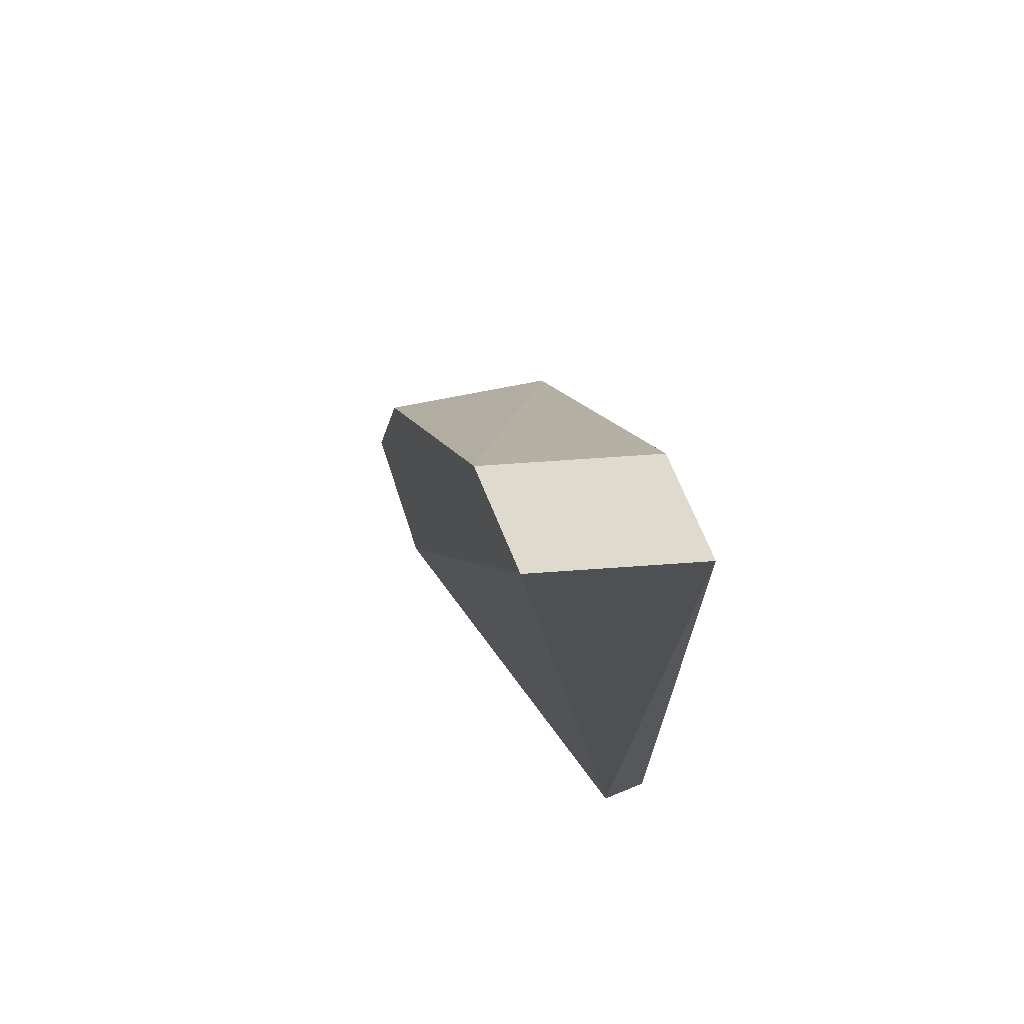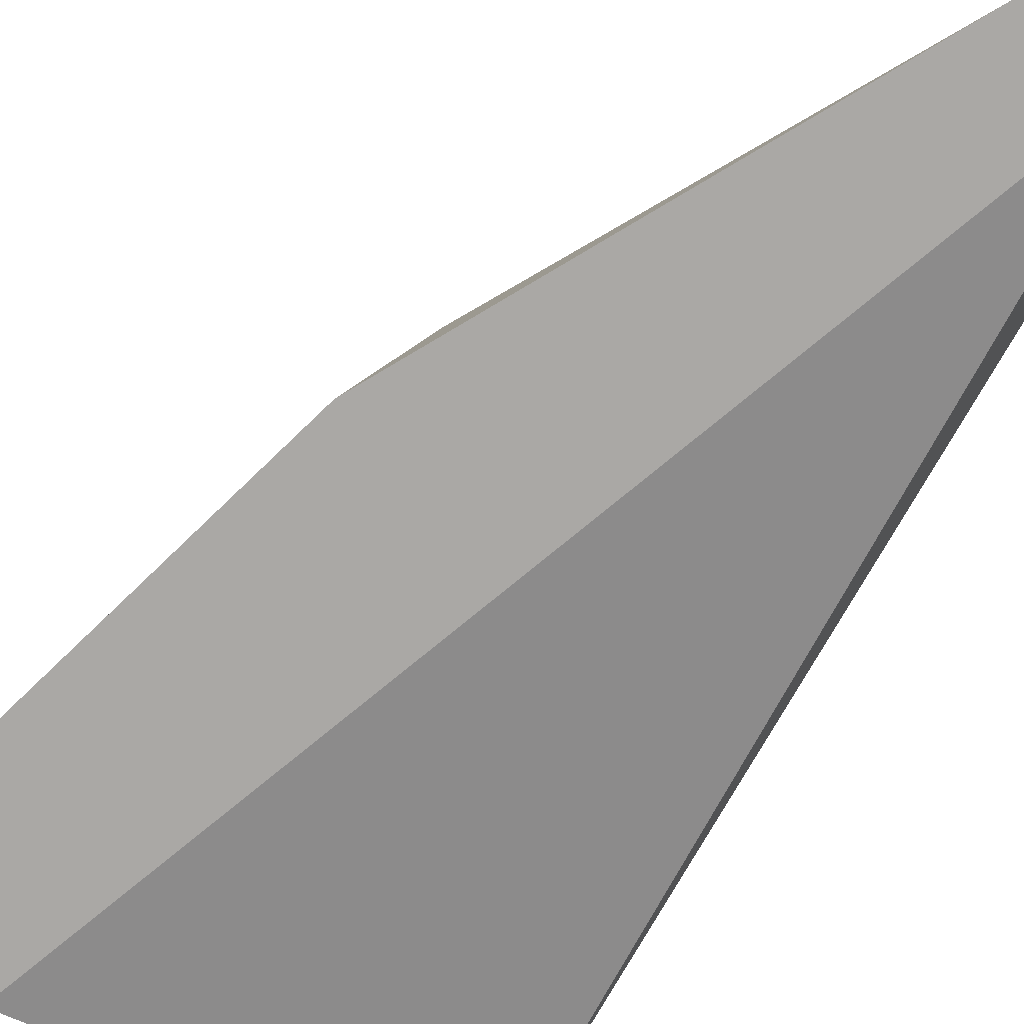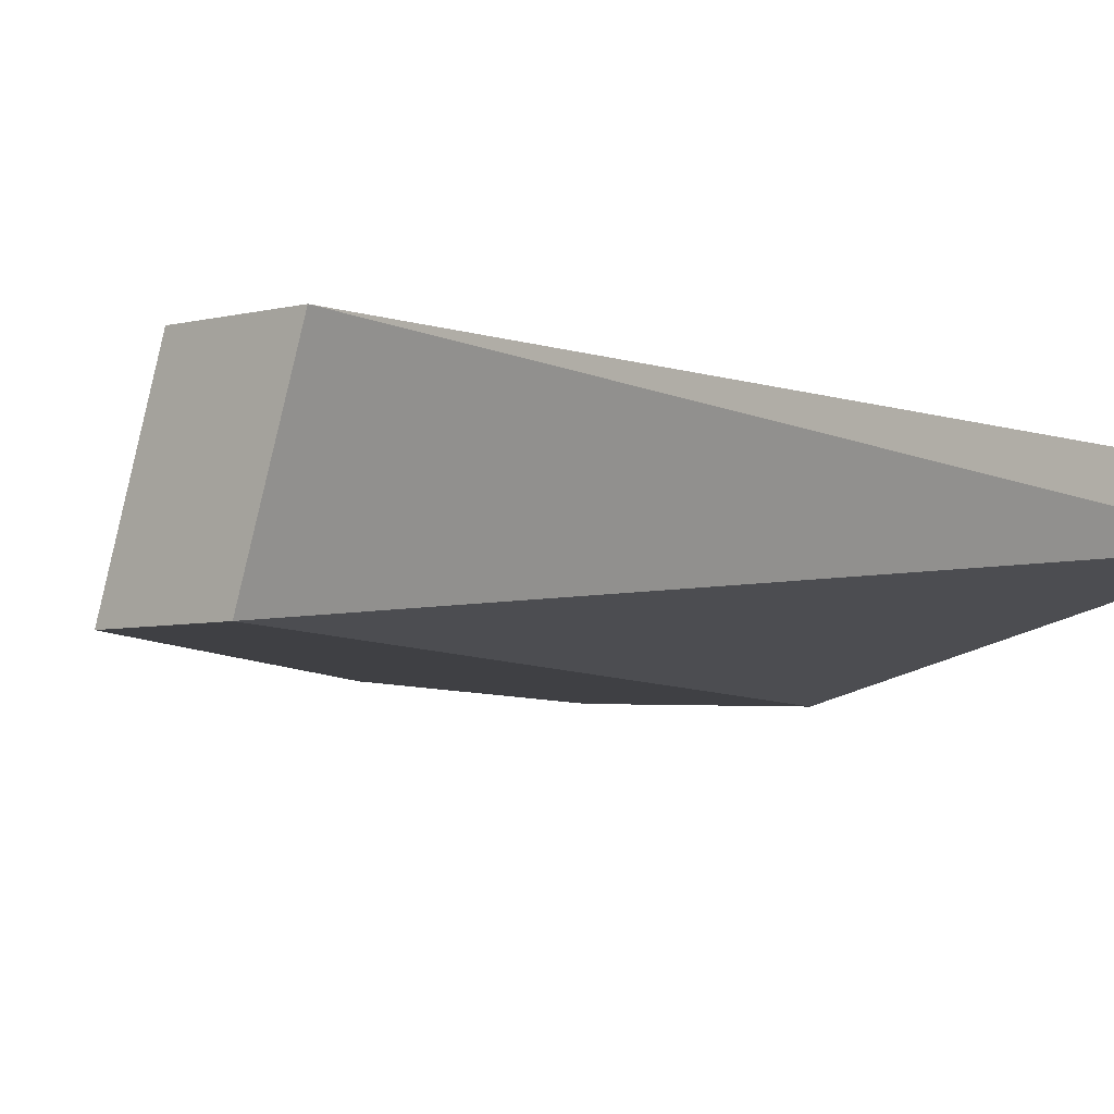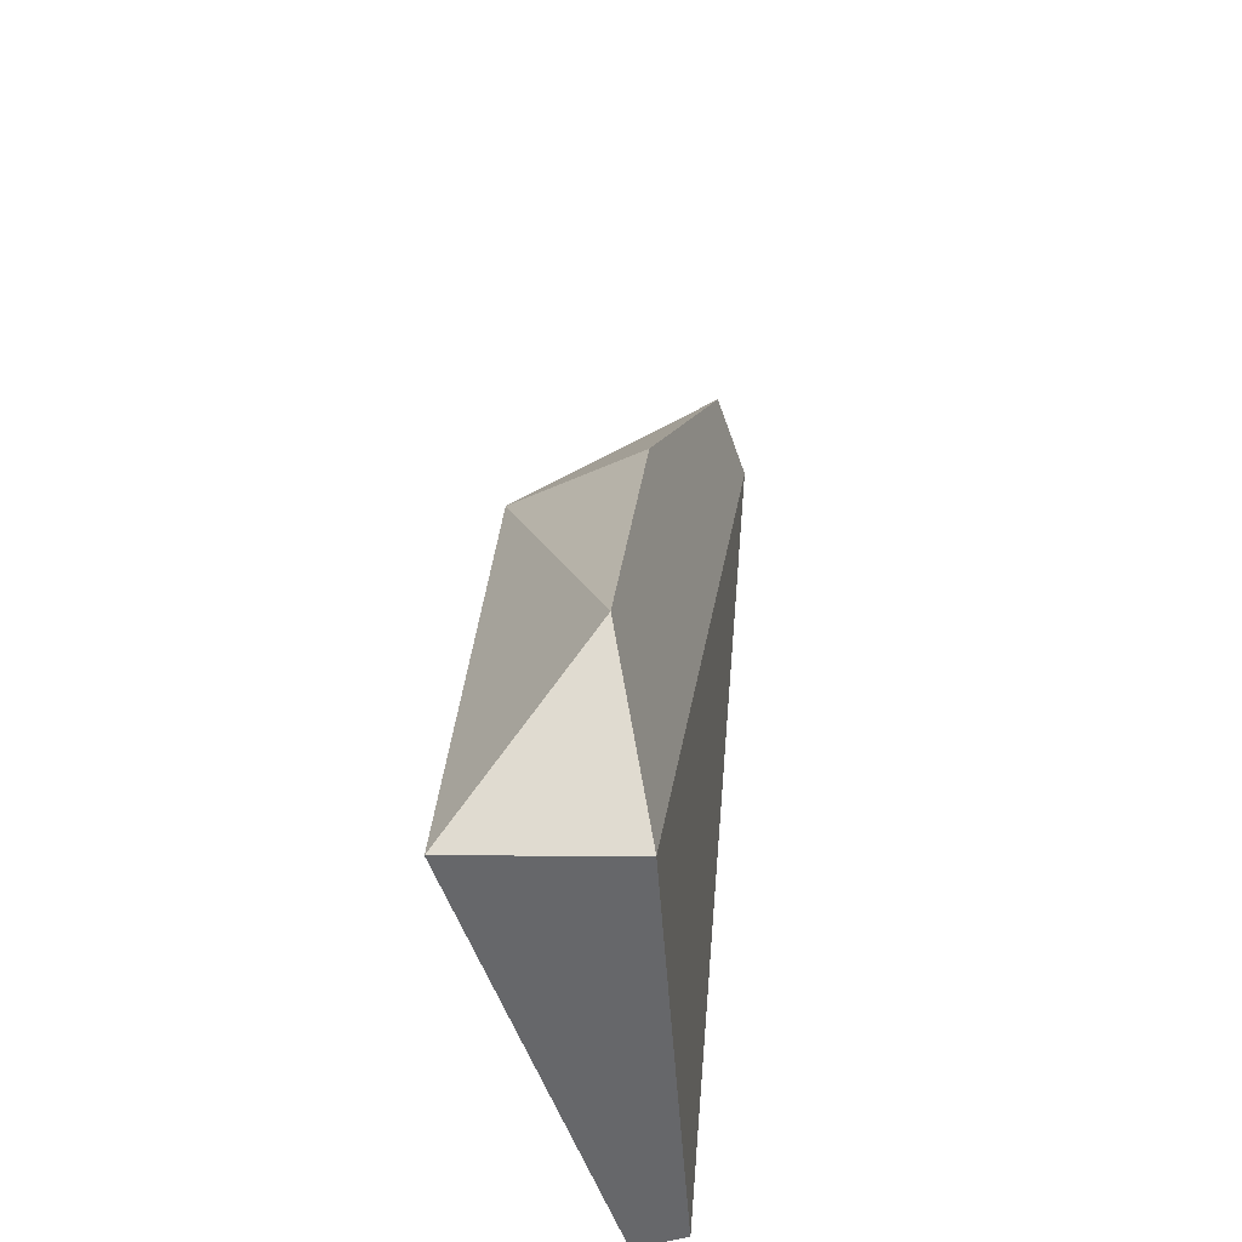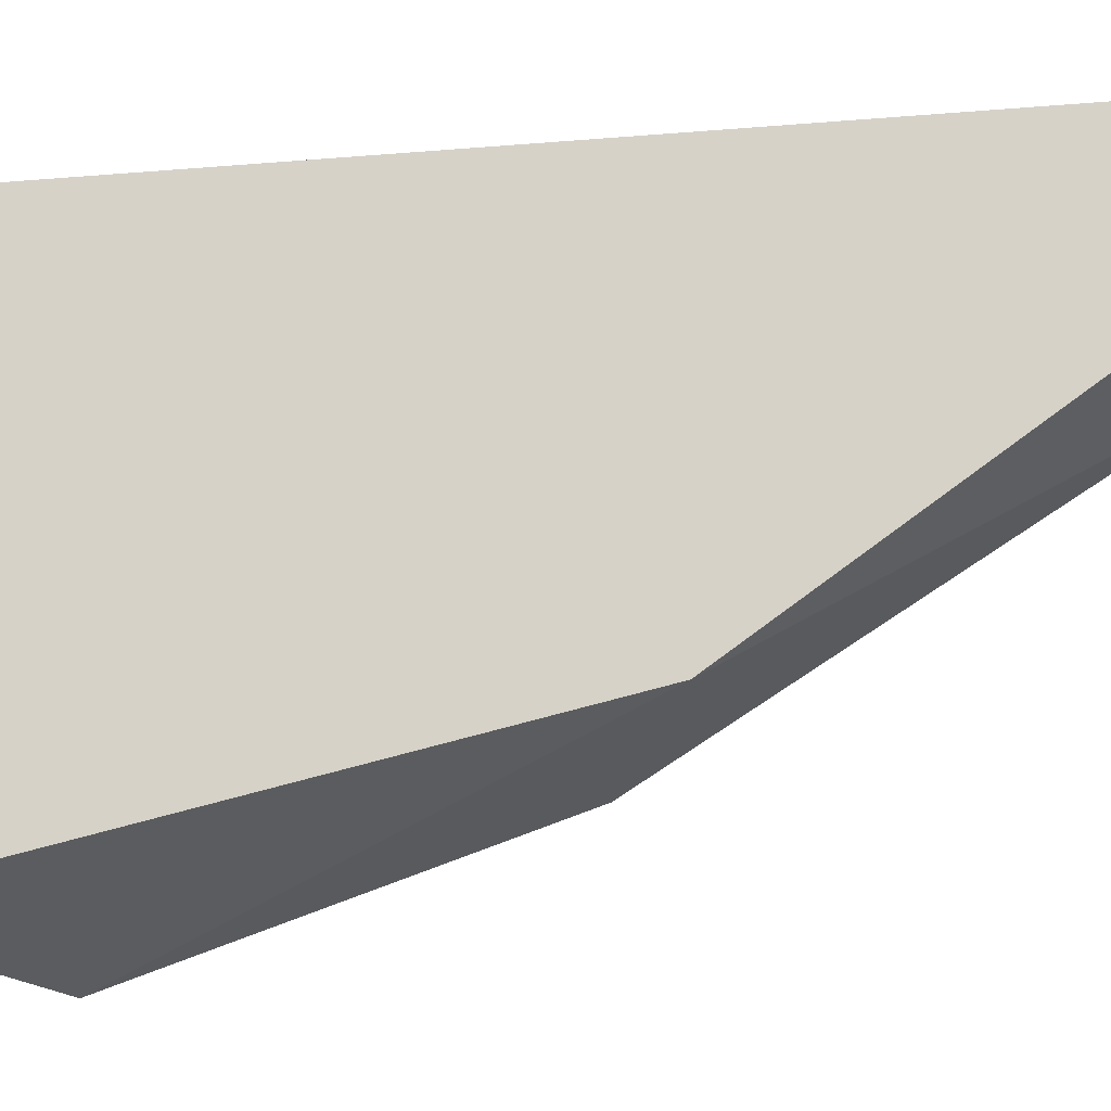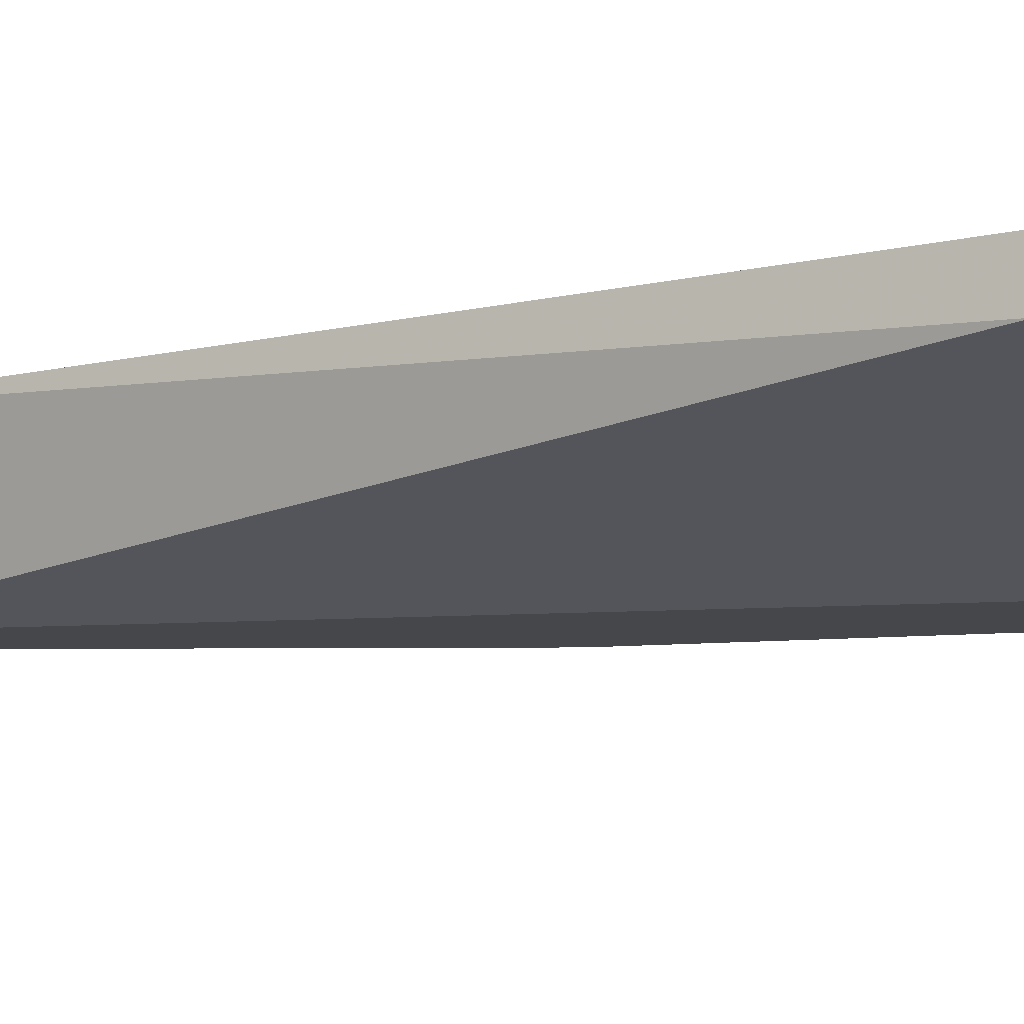
<metadata>
{"format":"obj","ext":"obj","renderer":"f3d","projection":"perspective","resolution":1024,"background":"white","views":[{"elev":71.3,"azim":67.6,"up":"+Z"},{"elev":-75.2,"azim":-30.1,"up":"+Y"},{"elev":-5.1,"azim":40.6,"up":"+Y"},{"elev":-52.2,"azim":-71.7,"up":"+Z"},{"elev":77.5,"azim":-94.4,"up":"+Y"},{"elev":-10.3,"azim":120.2,"up":"+Y"}]}
</metadata>
<code>
v -0.6501 0.02398 0.07301
v -0.6349 0.02967 0.09007
v -0.6387 0.02967 0.09007
v -0.652 0.02967 0.05407
v -0.6349 0.02778 0.05407
v -0.6368 0.02398 0.09007
v -0.6501 0.02398 0.05407
v -0.6349 0.02967 0.05407
v -0.6482 0.02967 0.0749
v -0.6539 0.02398 0.05975
v -0.6406 0.02398 0.09007
f 3 9 11
f 3 2 4
f 5 2 6
f 2 3 6
f 4 5 7
f 5 6 7
f 6 1 7
f 4 2 8
f 5 4 8
f 2 5 8
f 3 4 9
f 9 4 10
f 7 1 10
f 4 7 10
f 1 9 10
f 1 6 11
f 6 3 11
f 9 1 11

</code>
